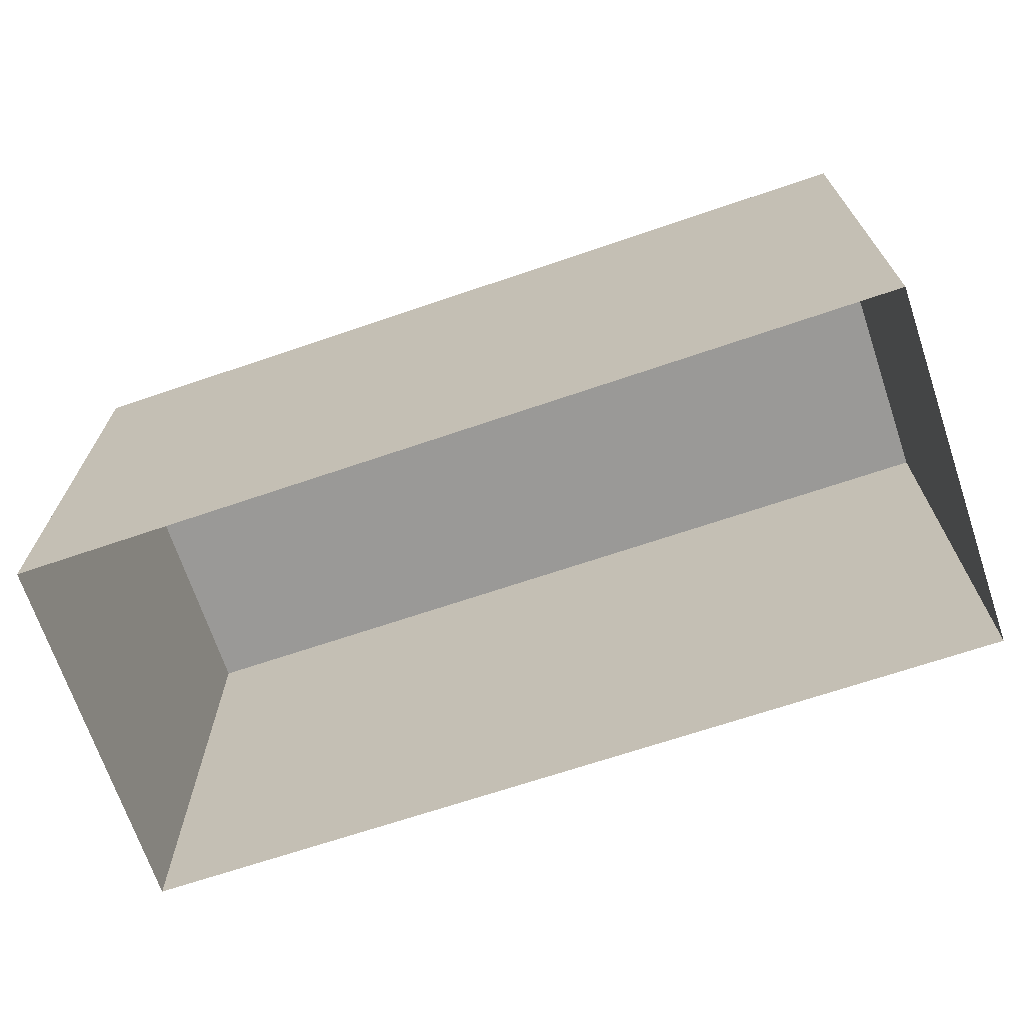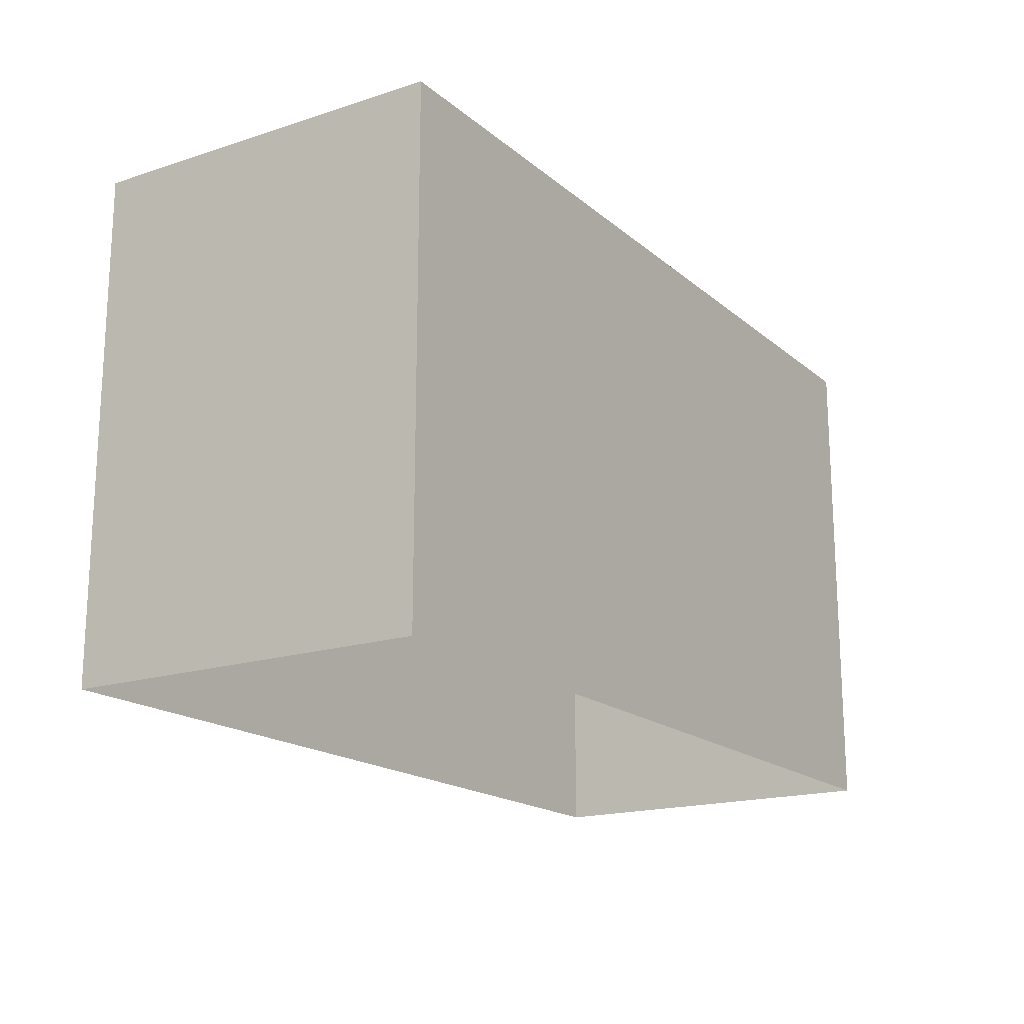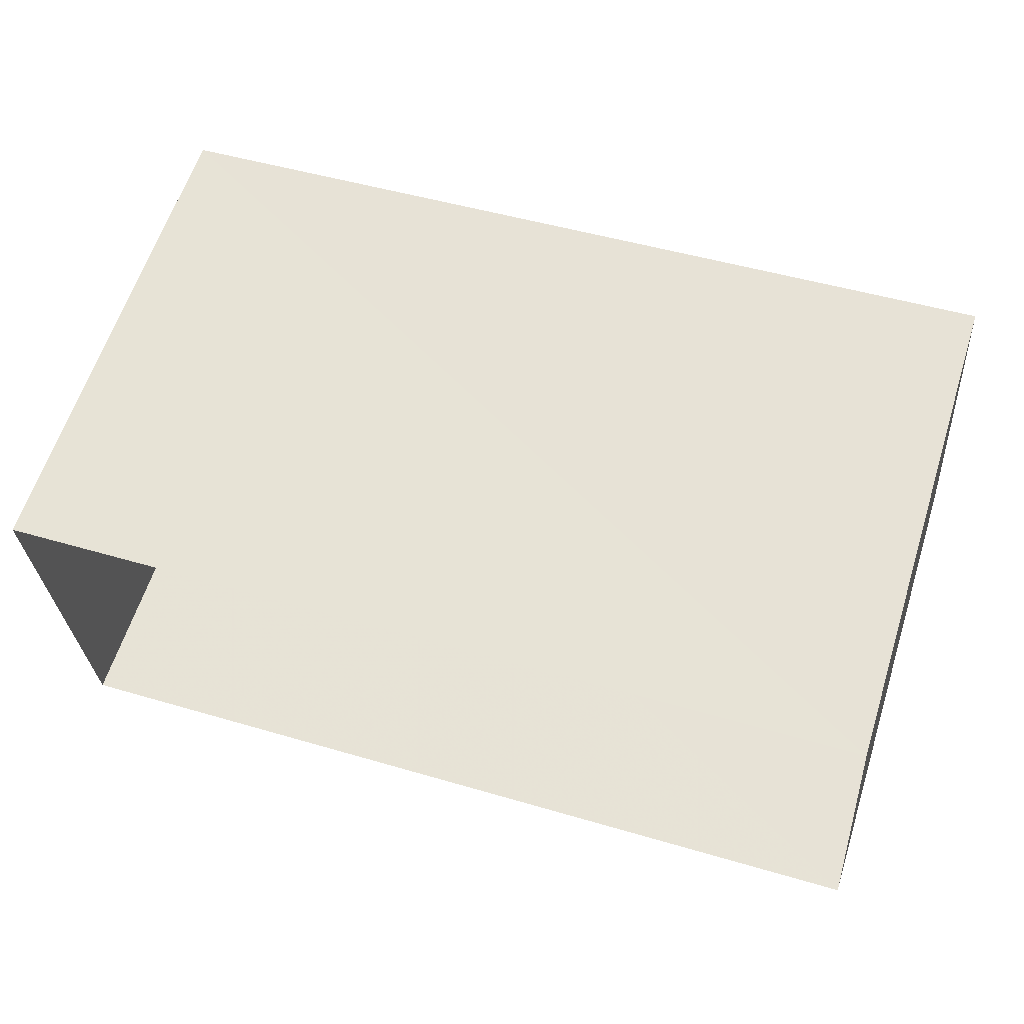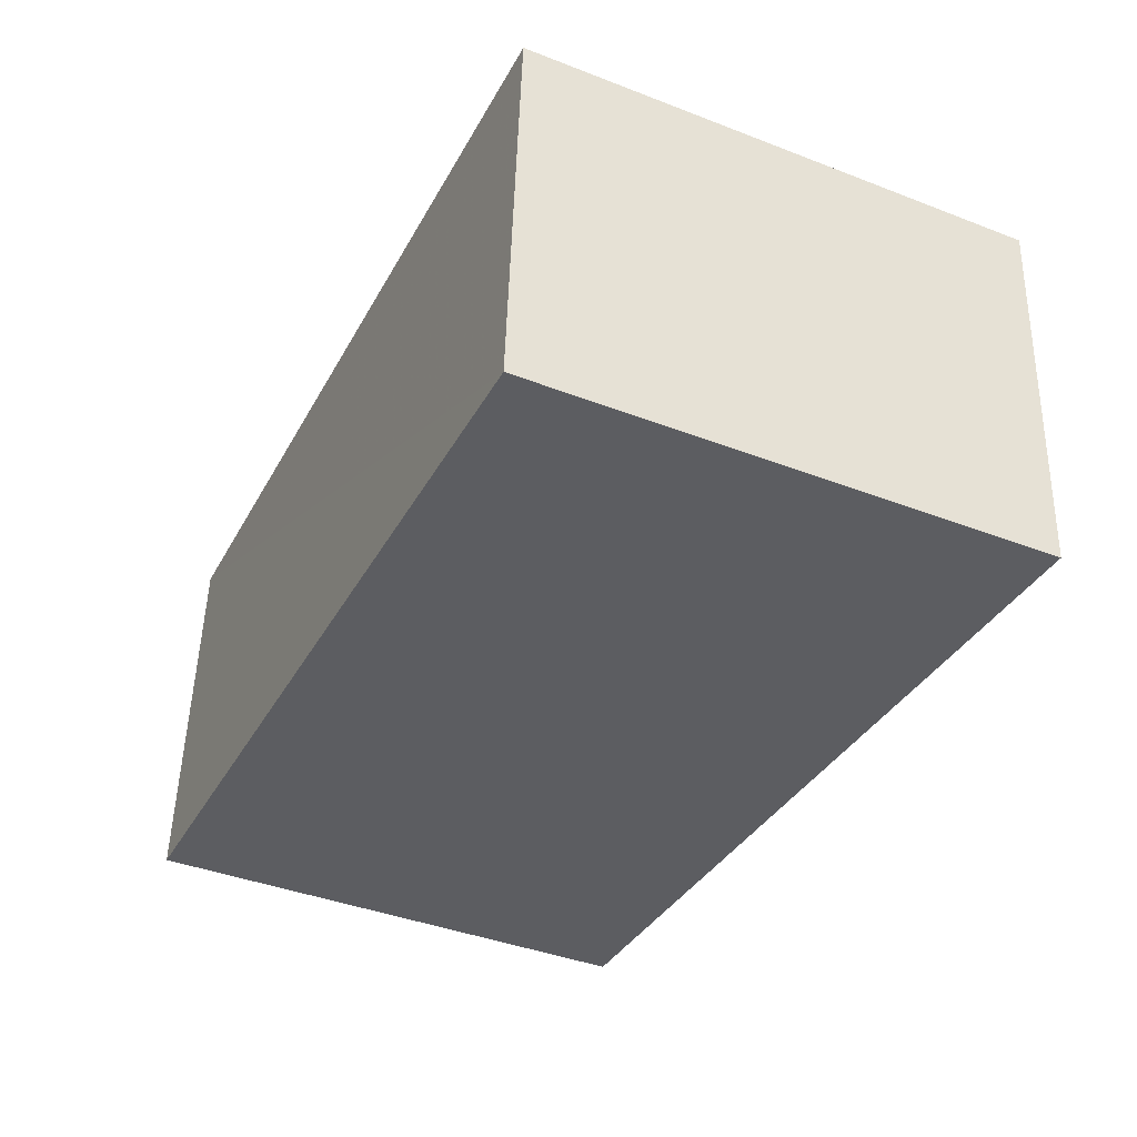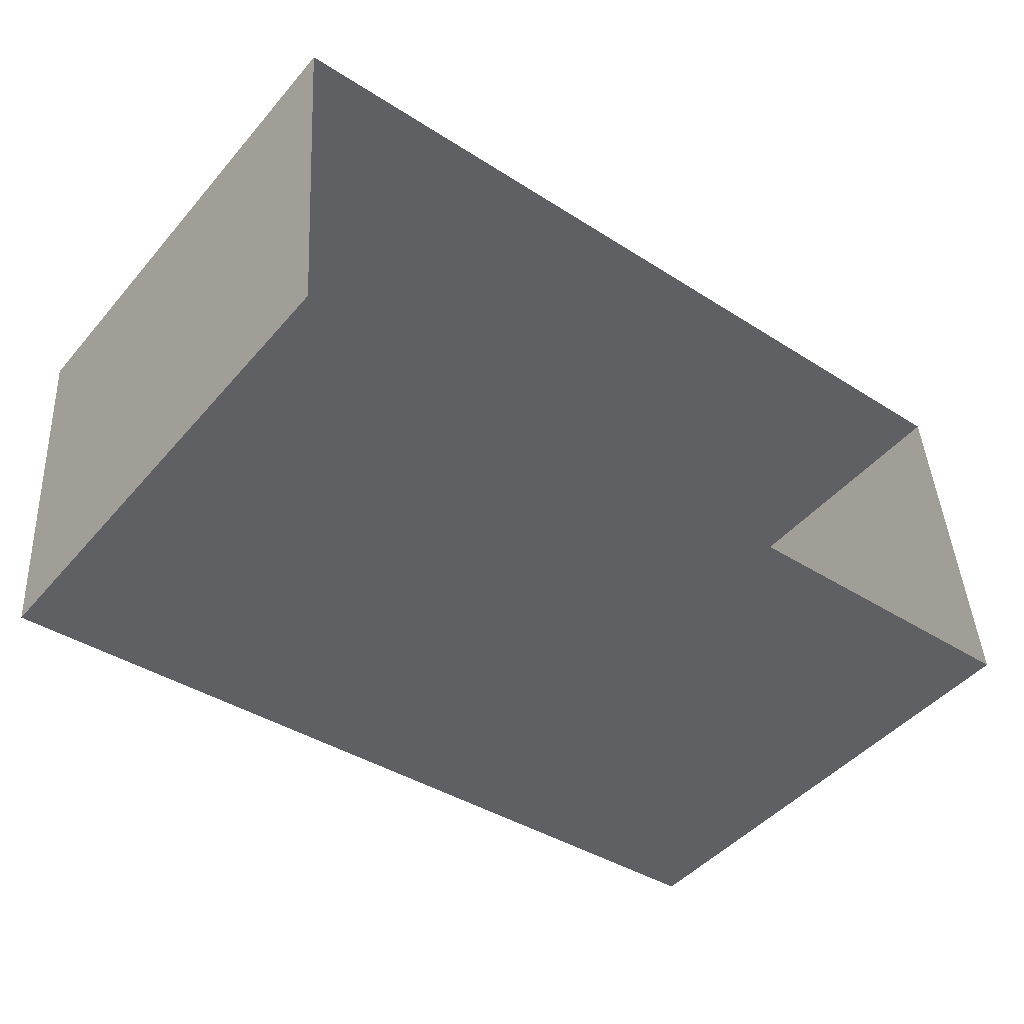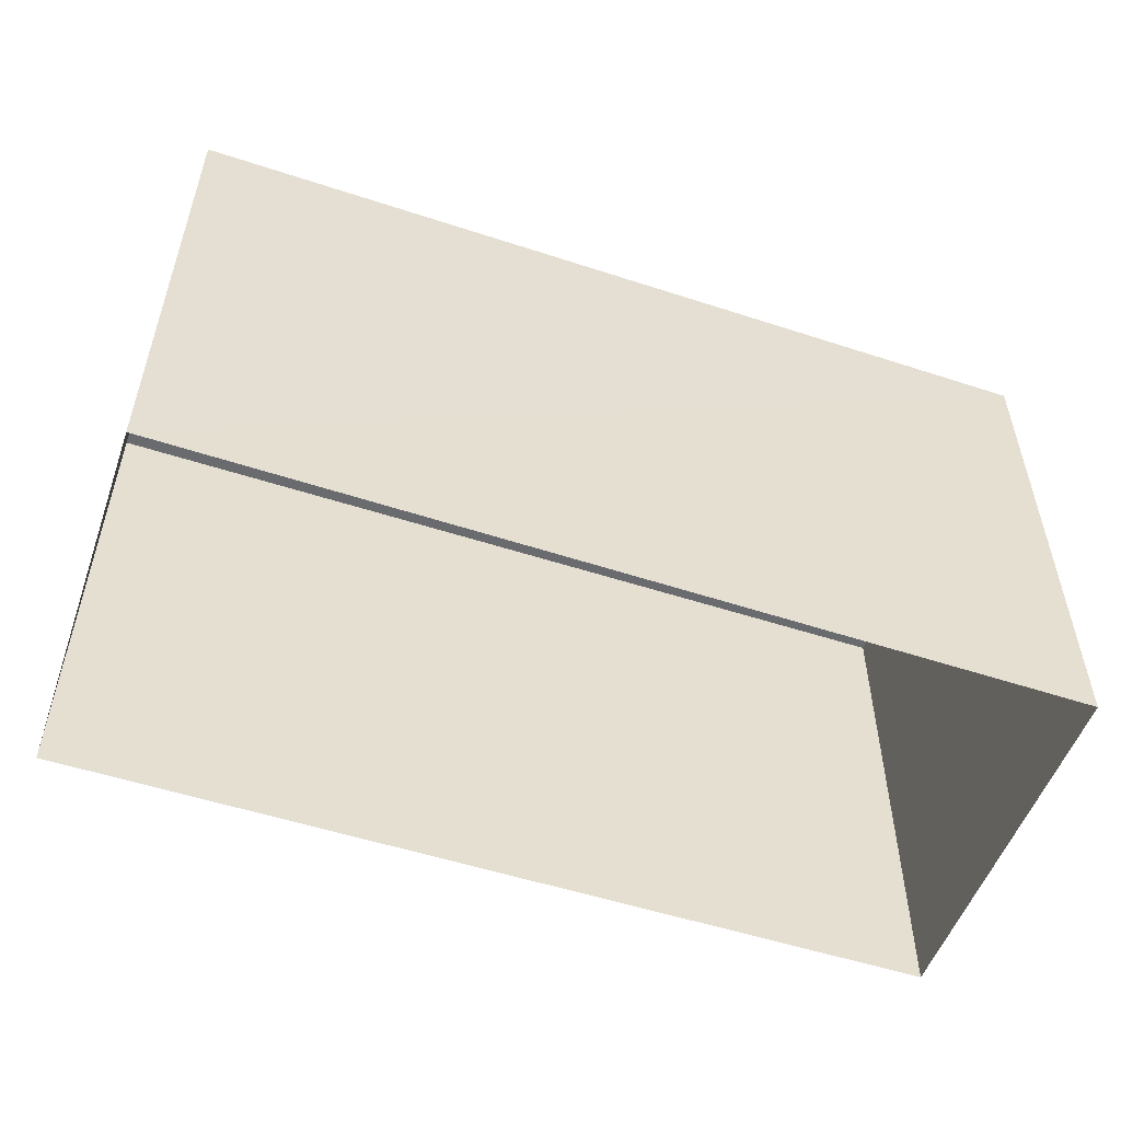
<metadata>
{"format":"obj","ext":"obj","renderer":"f3d","projection":"perspective","resolution":1024,"background":"white","views":[{"elev":-69.0,"azim":-165.2,"up":"+Z"},{"elev":-17.7,"azim":118.8,"up":"+Z"},{"elev":61.3,"azim":-162.2,"up":"+Y"},{"elev":-39.9,"azim":64.6,"up":"+Y"},{"elev":-46.6,"azim":141.8,"up":"+Y"},{"elev":-53.3,"azim":-23.2,"up":"+Z"}]}
</metadata>
<code>
v -3.718e+05 -1.037e+05 33.01
v -3.717e+05 -1.037e+05 33.01
v -3.718e+05 -1.037e+05 33.01
v -3.717e+05 -1.037e+05 33.01
v -3.717e+05 -1.037e+05 38.62
v -3.718e+05 -1.037e+05 38.62
v -3.718e+05 -1.037e+05 38.62
v -3.717e+05 -1.037e+05 38.62
f 1 2 3
f 1 4 2
f 5 6 7
f 5 8 6
f 5 3 2
f 5 7 3
f 7 1 3
f 7 6 1
f 5 2 4
f 8 5 4
f 8 4 1
f 6 8 1

</code>
